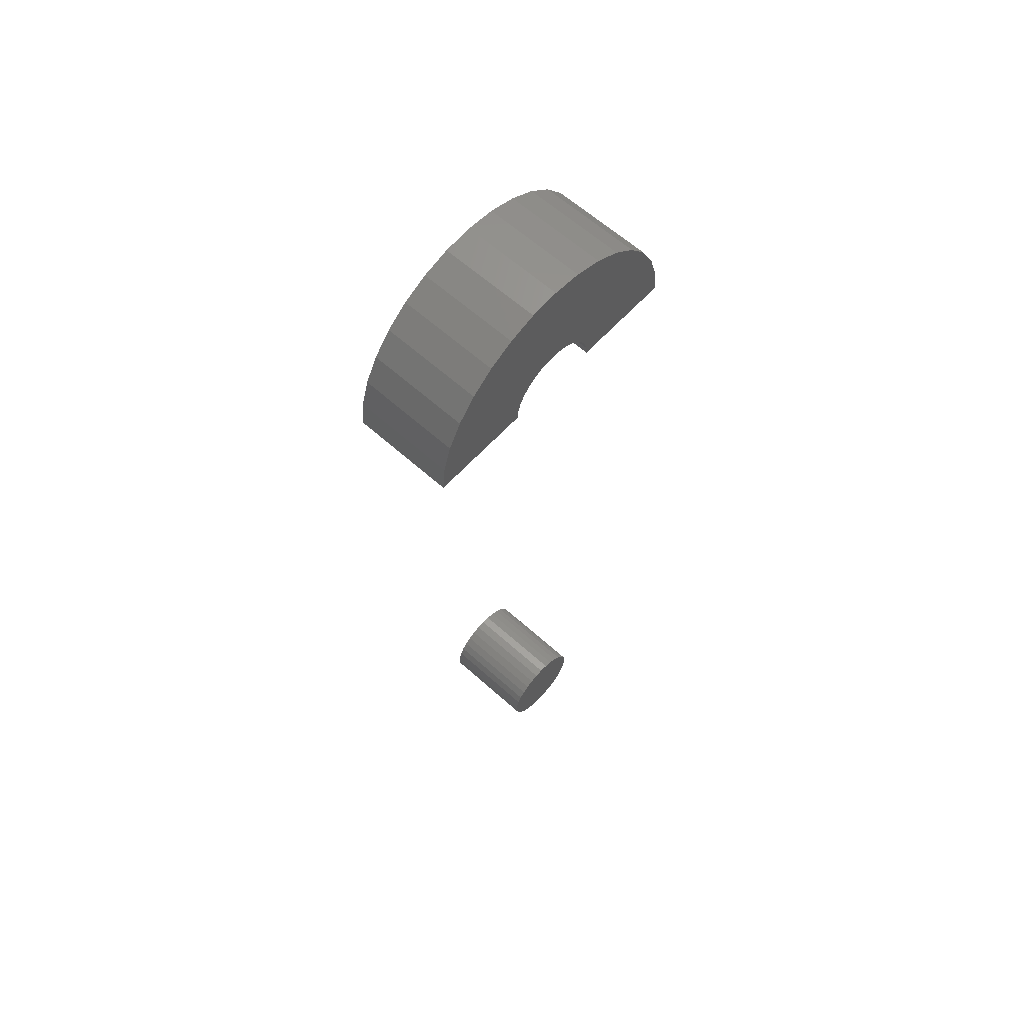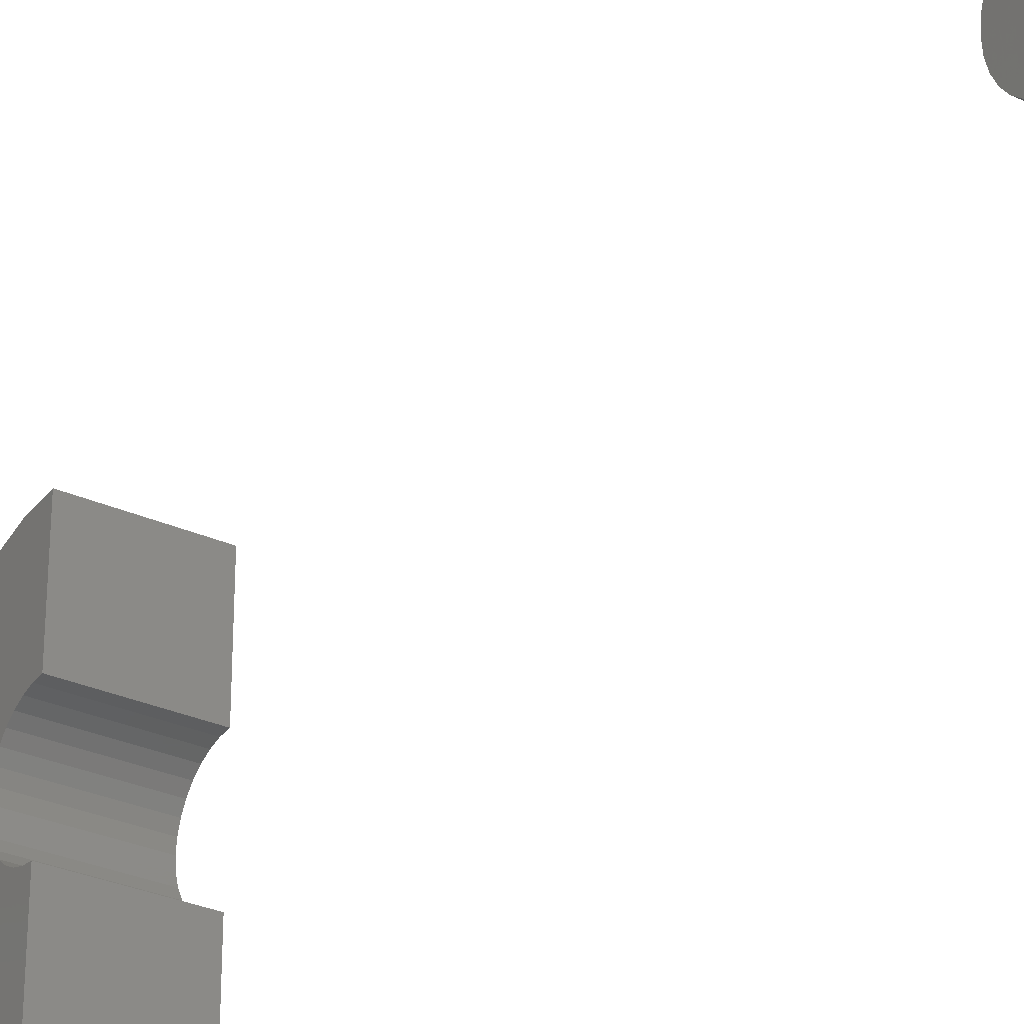
<metadata>
{"format":"stl","ext":"stl","renderer":"f3d","projection":"perspective","resolution":1024,"background":"white","views":[{"elev":62.2,"azim":42.3,"up":"+Z"},{"elev":-29.6,"azim":146.3,"up":"+Y"}]}
</metadata>
<code>
# stl→obj: 156 verts, 304 faces
v 0.08594 4.834e-18 0.03947
v 0.08594 -0.007701 0.03872
v 0.08594 -0.01511 0.03647
v 0.08594 0.007701 0.03872
v 0.08594 0.01511 0.03647
v 0.08594 -0.02193 0.03282
v 0.08594 0.02193 0.03282
v 0.08594 -0.02791 0.02791
v 0.08594 0.02791 0.02791
v 0.08594 -0.03282 0.02193
v 0.08594 0.03282 0.02193
v 0.08594 -0.03647 0.01511
v 0.08594 0.03647 0.01511
v 0.08594 -0.03872 0.007701
v 0.08594 0.03872 0.007701
v 0.08594 0.03872 -0.007701
v 0.08594 -0.03647 -0.01511
v 0.08594 0.03647 -0.01511
v 0.08594 -0.03282 -0.02193
v 0.08594 0.03282 -0.02193
v 0.08594 -0.02791 -0.02791
v 0.08594 0.02791 -0.02791
v 0.08594 -0.02193 -0.03282
v 0.08594 0.02193 -0.03282
v 0.08594 -0.01511 -0.03647
v 0.08594 0.01511 -0.03647
v 0.08594 -0.007701 -0.03872
v 0.08594 -4.473e-17 -0.03947
v 0.08594 0.007701 -0.03872
v 0.08594 0.03947 -1.007e-17
v 0.08594 -0.03947 -4.03e-19
v 0.08594 -0.03872 -0.007701
v 0 -0.01511 0.03647
v 0 -0.007701 0.03872
v 0 4.834e-18 0.03947
v 0 0.007701 0.03872
v 0 0.01511 0.03647
v 0 -0.02193 0.03282
v 0 0.02193 0.03282
v 0 -0.02791 0.02791
v 0 0.02791 0.02791
v 0 -0.03282 0.02193
v 0 0.03282 0.02193
v 0 -0.03647 0.01511
v 0 0.03647 0.01511
v 0 -0.03872 0.007701
v 0 0.03872 0.007701
v 0 0.03647 -0.01511
v 0 -0.03647 -0.01511
v 0 0.03872 -0.007701
v 0 -0.03282 -0.02193
v 0 0.03282 -0.02193
v 0 -0.02791 -0.02791
v 0 0.02791 -0.02791
v 0 -0.02193 -0.03282
v 0 0.02193 -0.03282
v 0 -0.01511 -0.03647
v 0 0.01511 -0.03647
v 0 -0.007701 -0.03872
v 0 -4.473e-17 -0.03947
v 0 0.007701 -0.03872
v 0 -0.03872 -0.007701
v 0 -0.03947 -4.03e-19
v 0 0.03947 -1.007e-17
v -7.365e-18 -0.04126 0.6913
v -7.71e-18 -0.1039 0.6944
v -8.084e-18 -0.02832 0.6978
v -6.394e-18 -0.05278 0.6826
v -5.311e-18 -0.1155 0.6728
v -8.835e-19 -0.04001 0.633
v 5.725e-34 -0.04079 0.625
v 0 -0.125 0.625
v -8.084e-18 0.02832 0.6978
v -8.525e-18 0.01441 0.7018
v -9.813e-18 0.08839 0.7134
v -7.71e-18 0.1039 0.6944
v -7.365e-18 0.04126 0.6913
v -6.394e-18 0.05278 0.6826
v -5.204e-18 0.0625 0.6719
v -5.311e-18 0.1155 0.6728
v -4.529e-18 4.995e-18 0.6658
v -5.204e-18 -2.489e-17 0.6719
v -5.204e-18 -0.0625 0.6719
v -4.442e-18 -0.007958 0.665
v -4.184e-18 -0.01561 0.6627
v -3.765e-18 -0.02266 0.6589
v -3.202e-18 -0.02884 0.6538
v -2.707e-18 -0.1226 0.6494
v -8.674e-18 -2.513e-17 0.7031
v -9.813e-18 -0.08839 0.7134
v -1.154e-17 -0.06945 0.7289
v -1.282e-17 -0.04784 0.7405
v -1.361e-17 -0.02439 0.7476
v -1.388e-17 1.531e-17 0.75
v -1.361e-17 0.02439 0.7476
v -1.282e-17 0.04784 0.7405
v -1.154e-17 0.06945 0.7289
v -8.525e-18 -0.01441 0.7018
v -2.516e-18 -0.03392 0.6477
v -1.733e-18 -0.03768 0.6406
v -2.707e-18 0.1226 0.6494
v -3.202e-18 0.02884 0.6538
v -3.765e-18 0.02266 0.6589
v -4.184e-18 0.01561 0.6627
v -4.442e-18 0.007958 0.665
v 1.7e-33 0.125 0.625
v 2.773e-34 0.04079 0.625
v -8.835e-19 0.04001 0.633
v -1.733e-18 0.03768 0.6406
v -2.516e-18 0.03392 0.6477
v 0.03906 0.0625 0.6719
v 0.03906 -1.388e-17 0.6719
v 0.03906 -0.0625 0.6719
v 0.03906 -0.01441 0.7018
v 0.03906 -0.02832 0.6978
v 0.03906 -0.04126 0.6913
v 0.03906 -0.05278 0.6826
v 0.03906 -2.513e-17 0.7031
v 0.03906 0.01441 0.7018
v 0.03906 0.02832 0.6978
v 0.03906 0.04126 0.6913
v 0.03906 0.05278 0.6826
v 0.08594 -0.02439 0.7476
v 0.08594 0.02439 0.7476
v 0.08594 1.531e-17 0.75
v 0.08594 -0.04784 0.7405
v 0.08594 0.04784 0.7405
v 0.08594 -0.06945 0.7289
v 0.08594 -0.125 0.625
v 0.08594 -0.04079 0.625
v 0.08594 -0.04001 0.633
v 0.08594 -0.1155 0.6728
v 0.08594 -0.1226 0.6494
v 0.08594 -0.02884 0.6538
v 0.08594 -0.02266 0.6589
v 0.08594 -0.01561 0.6627
v 0.08594 -0.007958 0.665
v 0.08594 4.995e-18 0.6658
v 0.08594 0.1155 0.6728
v 0.08594 0.1039 0.6944
v 0.08594 -0.1039 0.6944
v 0.08594 -0.03768 0.6406
v 0.08594 -0.03392 0.6477
v 0.08594 0.007958 0.665
v 0.08594 0.01561 0.6627
v 0.08594 0.02266 0.6589
v 0.08594 0.02884 0.6538
v 0.08594 0.1226 0.6494
v 0.08594 0.03392 0.6477
v 0.08594 0.03768 0.6406
v 0.08594 0.04001 0.633
v 0.08594 0.04079 0.625
v 0.08594 0.125 0.625
v 0.08594 -0.08839 0.7134
v 0.08594 0.08839 0.7134
v 0.08594 0.06945 0.7289
f 1 2 3
f 4 1 3
f 4 3 5
f 5 3 6
f 5 6 7
f 7 6 8
f 7 8 9
f 9 8 10
f 9 10 11
f 11 10 12
f 11 12 13
f 13 12 14
f 13 14 15
f 16 17 18
f 18 17 19
f 18 19 20
f 20 19 21
f 20 21 22
f 22 21 23
f 22 23 24
f 24 23 25
f 24 25 26
f 26 25 27
f 26 27 28
f 26 28 29
f 15 14 30
f 30 14 31
f 30 31 16
f 16 31 32
f 16 32 17
f 33 34 35
f 33 35 36
f 37 33 36
f 38 33 37
f 39 38 37
f 40 38 39
f 41 40 39
f 42 40 41
f 43 42 41
f 44 42 43
f 45 44 43
f 46 44 45
f 47 46 45
f 48 49 50
f 51 49 48
f 52 51 48
f 53 51 52
f 54 53 52
f 55 53 54
f 56 55 54
f 57 55 56
f 58 57 56
f 59 57 58
f 60 59 58
f 61 60 58
f 49 62 50
f 50 62 63
f 50 63 64
f 64 63 46
f 64 46 47
f 64 30 50
f 50 30 16
f 50 16 48
f 48 16 18
f 48 18 52
f 52 18 20
f 52 20 54
f 54 20 22
f 54 22 56
f 56 22 24
f 56 24 58
f 58 24 26
f 58 26 61
f 61 26 29
f 61 29 60
f 60 29 28
f 60 28 59
f 59 28 27
f 59 27 57
f 57 27 25
f 57 25 55
f 55 25 23
f 55 23 53
f 53 23 21
f 53 21 51
f 51 21 19
f 51 19 49
f 49 19 17
f 49 17 62
f 62 17 32
f 62 32 63
f 63 32 31
f 63 31 46
f 46 31 14
f 46 14 44
f 44 14 12
f 44 12 42
f 42 12 10
f 42 10 40
f 40 10 8
f 40 8 38
f 38 8 6
f 38 6 33
f 33 6 3
f 33 3 34
f 34 3 2
f 34 2 35
f 35 2 1
f 35 1 36
f 36 1 4
f 36 4 37
f 37 4 5
f 37 5 39
f 39 5 7
f 39 7 41
f 41 7 9
f 41 9 43
f 43 9 11
f 43 11 45
f 45 11 13
f 45 13 47
f 47 13 15
f 47 15 64
f 64 15 30
f 65 66 67
f 66 65 68
f 68 69 66
f 70 71 72
f 73 74 75
f 76 73 75
f 76 77 73
f 78 77 76
f 79 78 76
f 79 76 80
f 79 80 81
f 79 81 82
f 83 82 81
f 83 81 84
f 83 84 85
f 83 85 86
f 83 86 87
f 83 87 88
f 83 88 69
f 83 69 68
f 89 90 91
f 89 91 92
f 89 92 93
f 89 93 94
f 89 94 95
f 89 95 96
f 89 96 97
f 89 97 75
f 89 75 74
f 90 89 98
f 90 98 67
f 90 67 66
f 88 87 99
f 88 99 100
f 88 100 70
f 88 70 72
f 80 101 102
f 80 102 103
f 80 103 104
f 80 104 105
f 80 105 81
f 101 106 107
f 101 107 108
f 101 108 109
f 101 109 110
f 101 110 102
f 79 82 111
f 111 82 112
f 82 83 112
f 112 83 113
f 89 114 98
f 98 114 115
f 98 115 67
f 67 115 116
f 67 116 65
f 65 116 117
f 65 117 68
f 68 117 113
f 68 113 83
f 114 89 118
f 118 89 74
f 118 74 119
f 119 74 73
f 119 73 120
f 120 73 77
f 120 77 121
f 121 77 78
f 121 78 122
f 122 78 79
f 122 79 111
f 112 113 117
f 112 117 116
f 112 116 115
f 112 115 114
f 112 114 118
f 112 118 119
f 112 119 120
f 112 120 121
f 112 121 122
f 112 122 111
f 123 124 125
f 124 123 126
f 124 126 127
f 127 126 128
f 129 130 131
f 132 133 134
f 132 134 135
f 132 135 136
f 132 136 137
f 132 137 138
f 132 138 139
f 132 139 140
f 132 140 141
f 133 129 131
f 133 131 142
f 133 142 143
f 133 143 134
f 139 138 144
f 139 144 145
f 139 145 146
f 139 146 147
f 139 147 148
f 148 147 149
f 148 149 150
f 148 150 151
f 148 151 152
f 148 152 153
f 141 140 154
f 154 140 155
f 154 155 128
f 128 155 156
f 128 156 127
f 72 129 88
f 88 129 133
f 88 133 69
f 69 133 132
f 69 132 66
f 66 132 141
f 66 141 90
f 90 141 154
f 90 154 91
f 91 154 128
f 91 128 92
f 92 128 126
f 92 126 93
f 93 126 123
f 93 123 94
f 94 123 125
f 94 125 95
f 95 125 124
f 95 124 96
f 96 124 127
f 96 127 97
f 97 127 156
f 97 156 75
f 75 156 155
f 75 155 76
f 76 155 140
f 76 140 80
f 80 140 139
f 80 139 101
f 101 139 148
f 101 148 106
f 106 148 153
f 152 107 153
f 153 107 106
f 81 137 84
f 84 137 136
f 84 136 85
f 85 136 135
f 85 135 86
f 86 135 134
f 86 134 87
f 87 134 143
f 87 143 99
f 99 143 142
f 99 142 100
f 100 142 131
f 100 131 70
f 70 131 130
f 70 130 71
f 137 81 138
f 138 81 105
f 138 105 144
f 144 105 104
f 144 104 145
f 145 104 103
f 145 103 146
f 146 103 102
f 146 102 147
f 147 102 110
f 147 110 149
f 149 110 109
f 149 109 150
f 150 109 108
f 150 108 151
f 151 108 107
f 151 107 152
f 129 72 130
f 130 72 71

</code>
